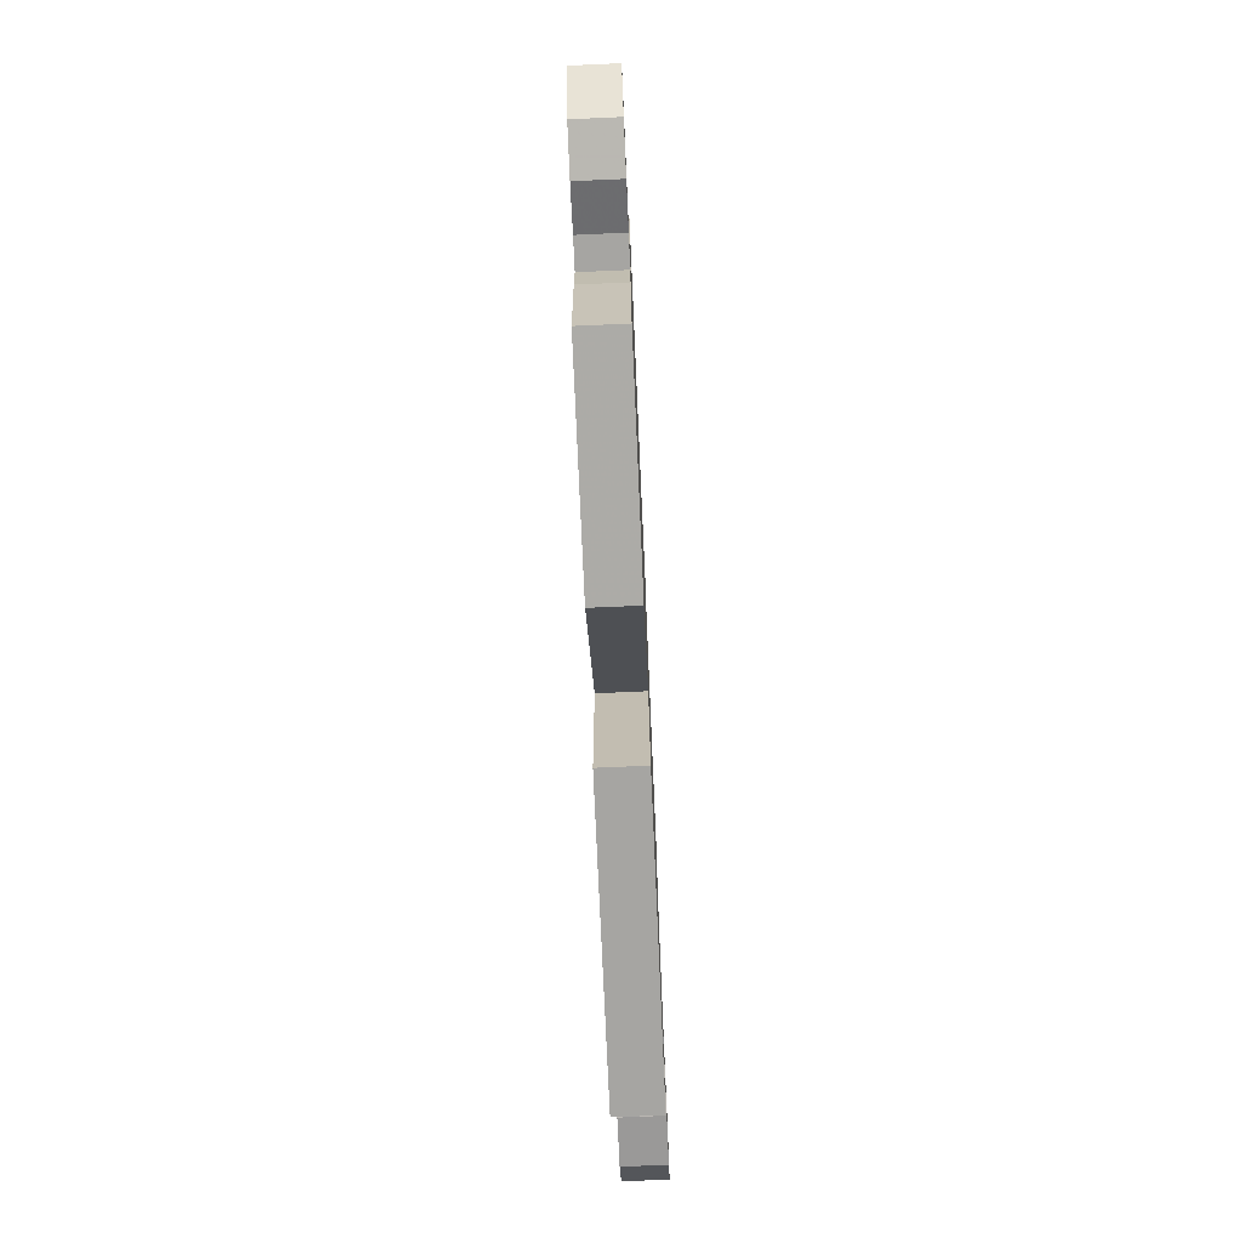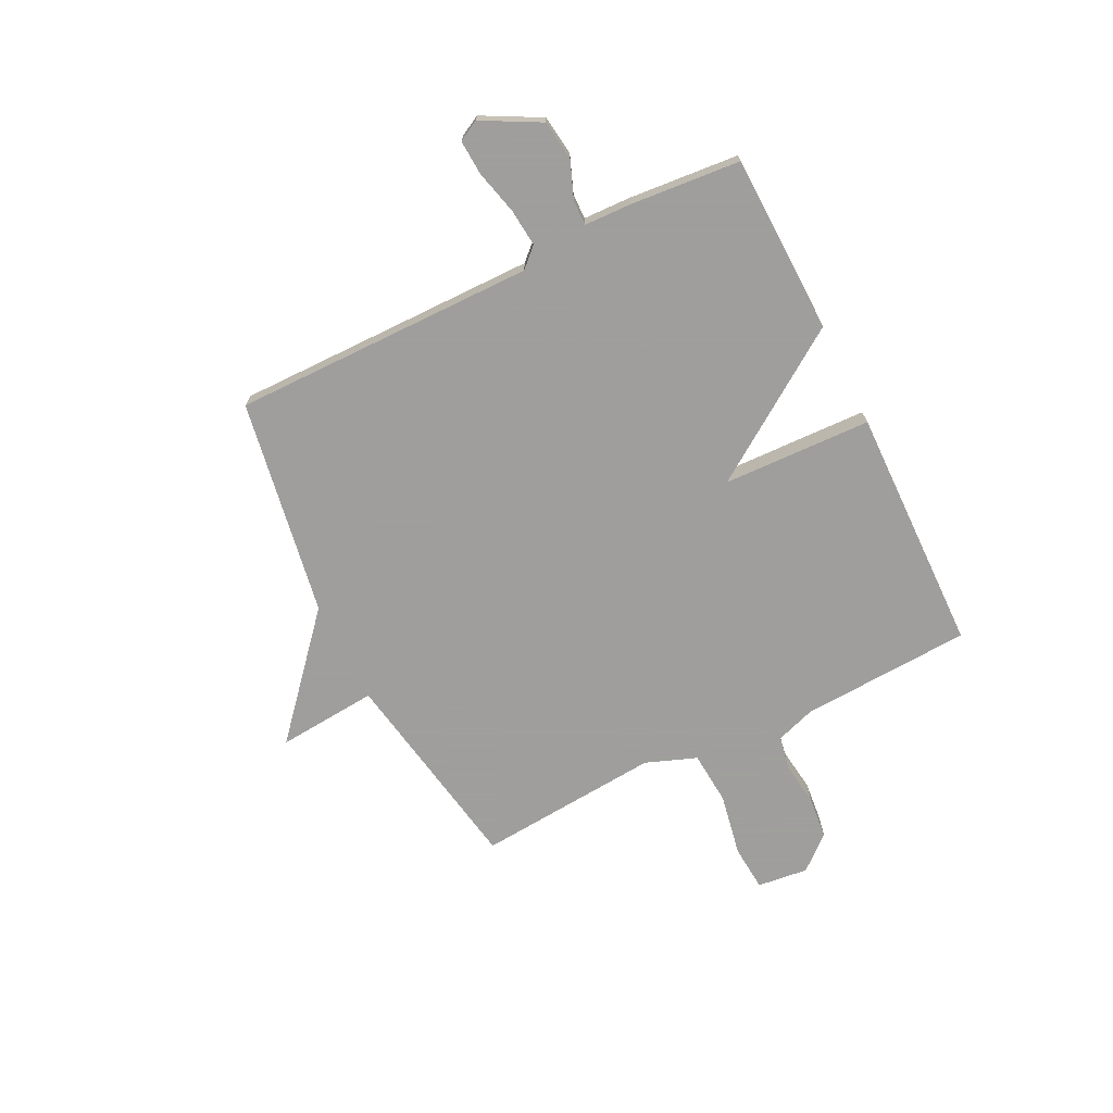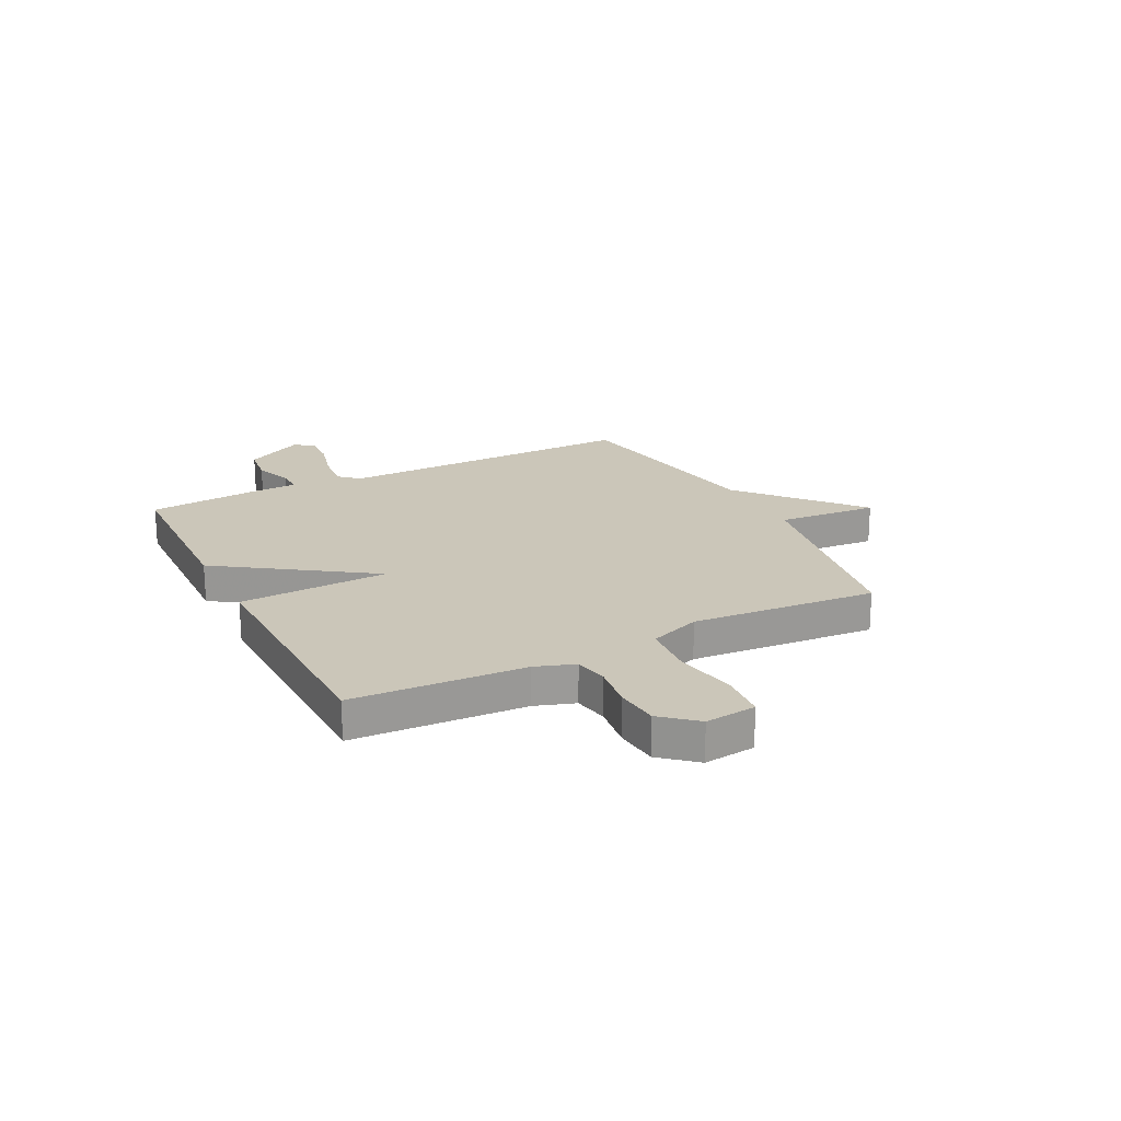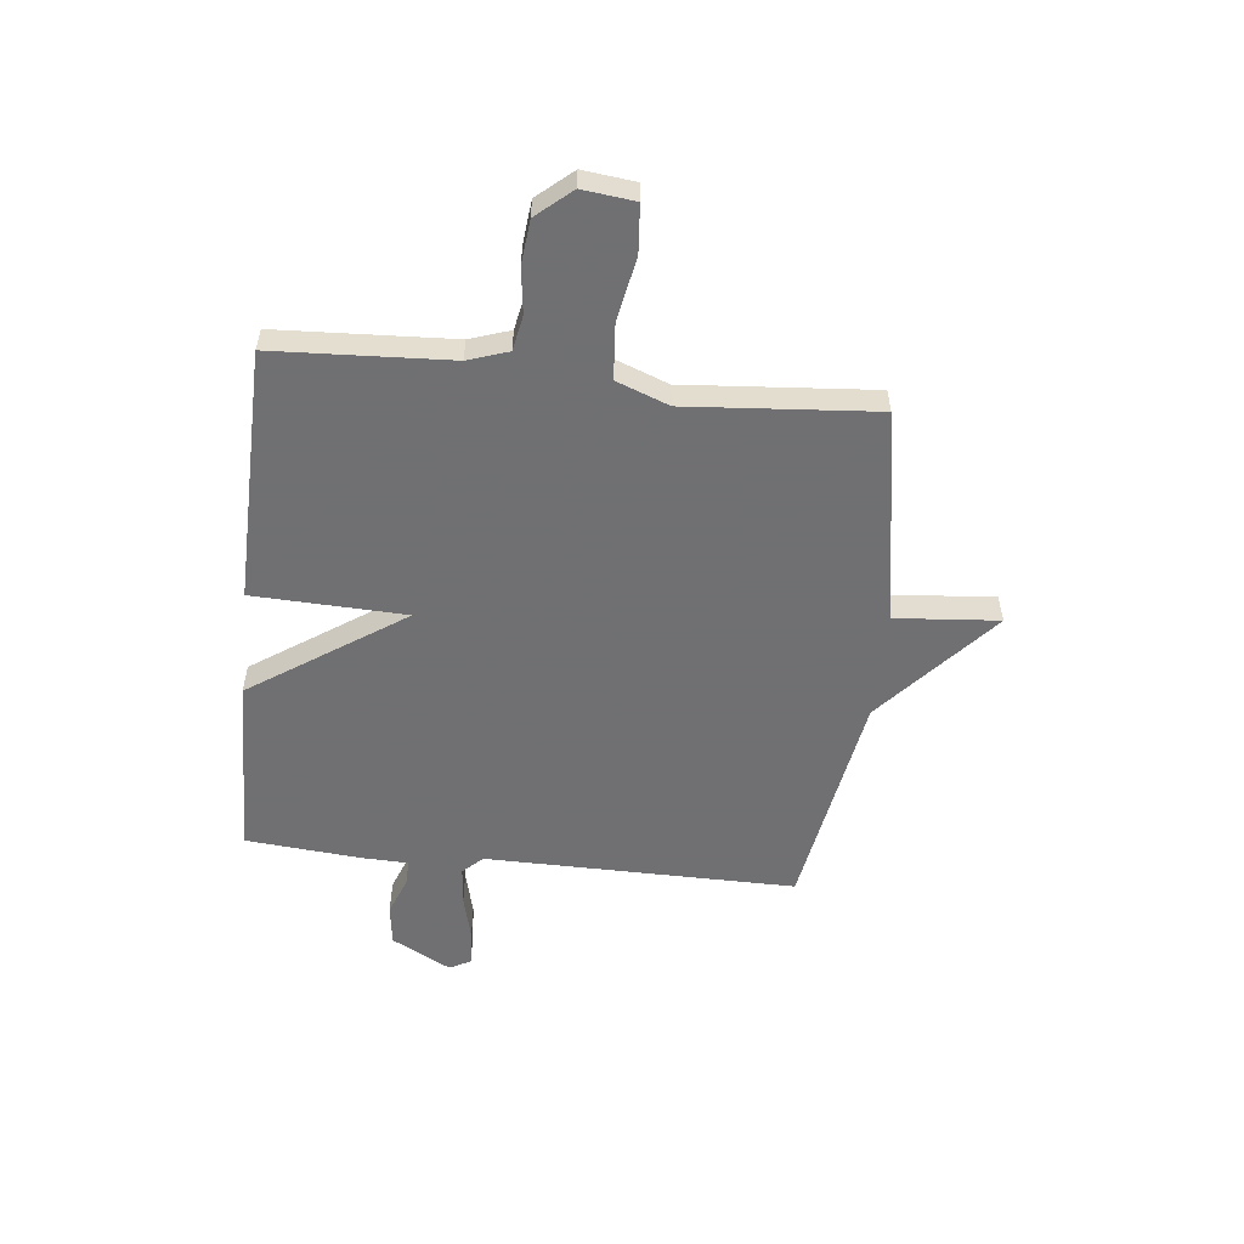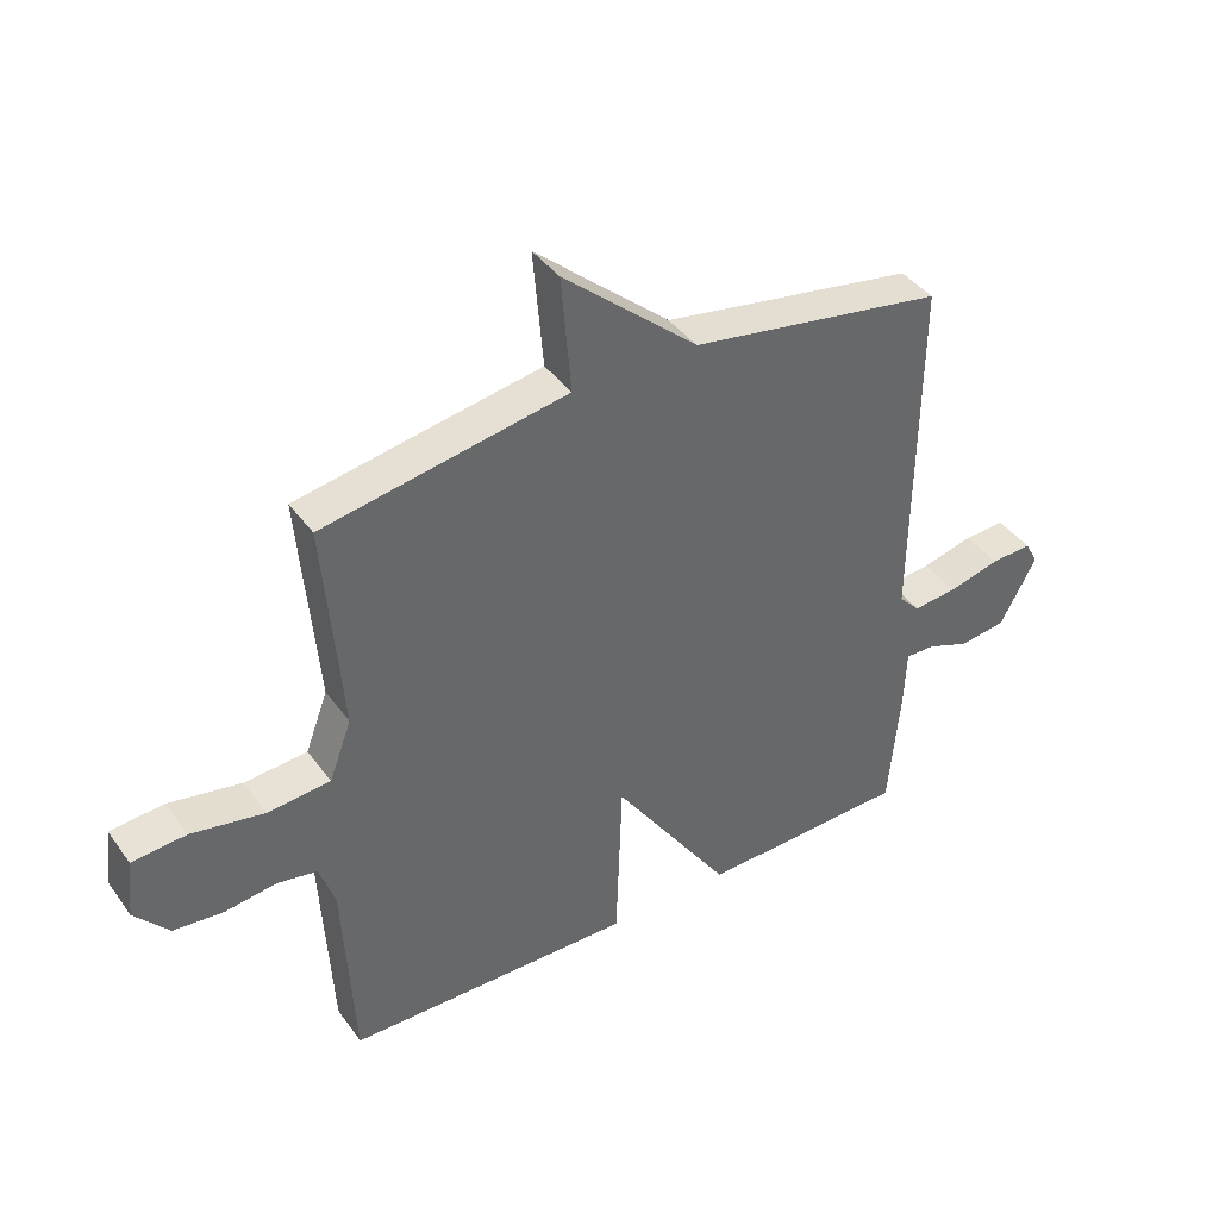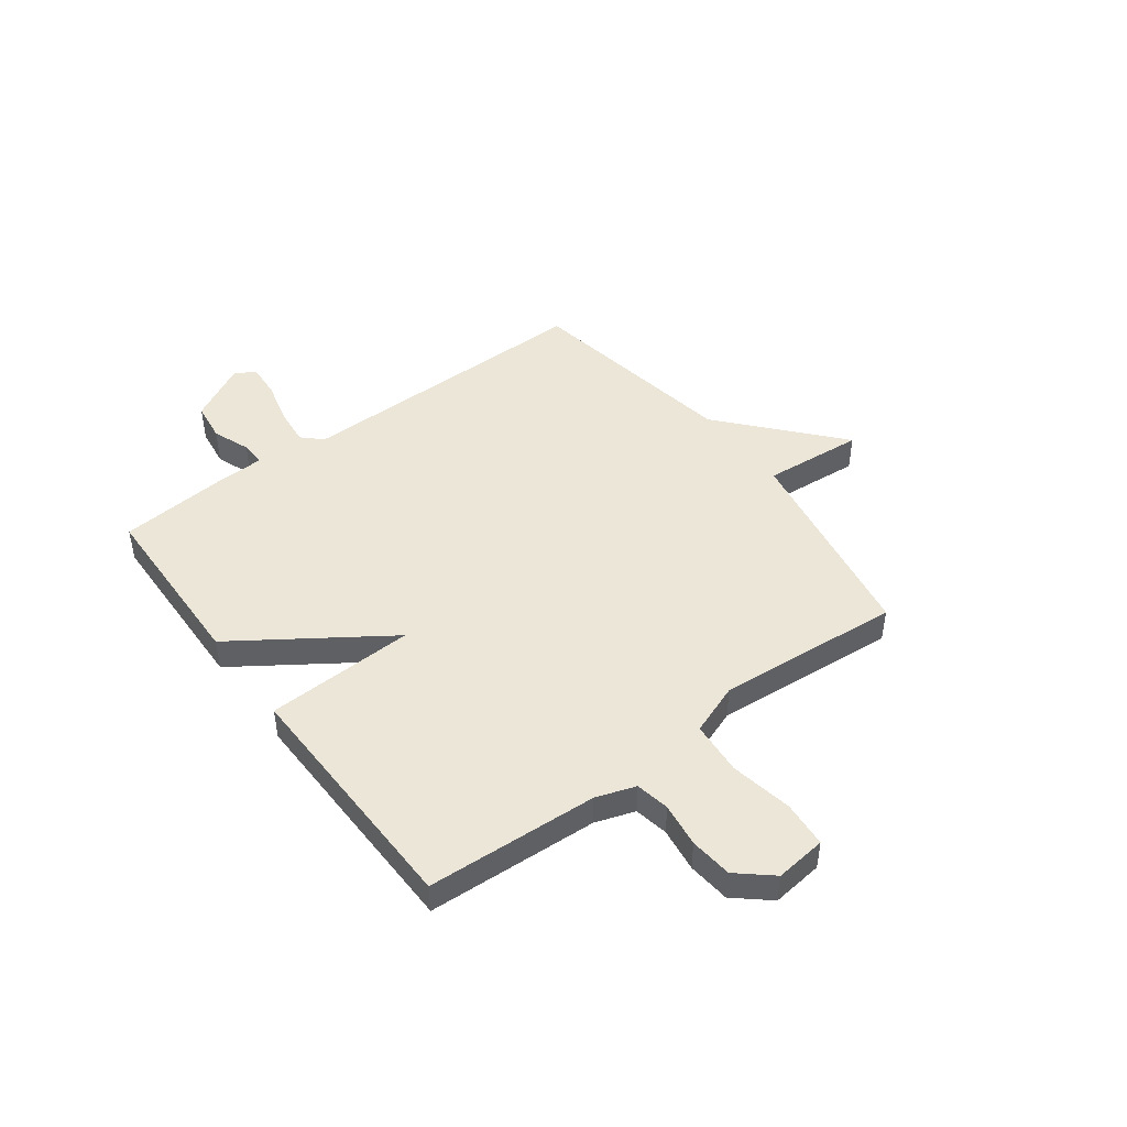
<metadata>
{"format":"obj","ext":"obj","renderer":"f3d","projection":"perspective","resolution":1024,"background":"white","views":[{"elev":-74.8,"azim":92.5,"up":"+Z"},{"elev":-71.1,"azim":116.4,"up":"+Y"},{"elev":20.9,"azim":-116.9,"up":"+Y"},{"elev":-55.0,"azim":-96.3,"up":"+Y"},{"elev":40.8,"azim":-32.5,"up":"+Z"},{"elev":46.4,"azim":-126.7,"up":"+Y"}]}
</metadata>
<code>
v 0.5 0.07 0.5
v 0.496 0.07 -0.07
v 0.53 0.07 -0.106
v 0.601 0.07 -0.099
v 0.684 0.07 -0.078
v 0.75 0.07 -0.074
v 0.771 0.07 -0.113
v 0.713 0.07 -0.222
v 0.638 0.07 -0.232
v 0.568 0.07 -0.205
v 0.521 0.07 -0.204
v 0.518 0.07 -0.292
v 0.5 0.07 -0.5
v 0.164 0.07 -0.509
v -0.026 0.07 -0.229
v -0.036 0.07 -0.509
v -0.5 0.07 -0.5
v -0.517 0.07 -0.178
v -0.542 0.07 -0.104
v -0.606 0.07 -0.092
v -0.689 0.07 -0.103
v -0.769 0.07 -0.095
v -0.824 0.07 -0.031
v -0.813 0.07 0.065
v -0.726 0.07 0.072
v -0.609 0.07 0.05
v -0.508 0.07 0.058
v -0.472 0.07 0.154
v -0.5 0.07 0.5
v -0.108 0.07 0.569
v -0.124 0.07 0.758
v 0.092 0.07 0.569
v 0.5 0 0.5
v 0.496 0 -0.07
v 0.53 0 -0.106
v 0.601 0 -0.099
v 0.684 0 -0.078
v 0.75 0 -0.074
v 0.771 0 -0.113
v 0.713 0 -0.222
v 0.638 0 -0.232
v 0.568 0 -0.205
v 0.521 0 -0.204
v 0.518 0 -0.292
v 0.5 0 -0.5
v 0.164 0 -0.509
v -0.026 0 -0.229
v -0.036 0 -0.509
v -0.5 0 -0.5
v -0.517 0 -0.178
v -0.542 0 -0.104
v -0.606 0 -0.092
v -0.689 0 -0.103
v -0.769 0 -0.095
v -0.824 0 -0.031
v -0.813 0 0.065
v -0.726 0 0.072
v -0.609 0 0.05
v -0.508 0 0.058
v -0.472 0 0.154
v -0.5 0 0.5
v -0.108 0 0.569
v -0.124 0 0.758
v 0.092 0 0.569
f 30 31 32
f 32 1 2
f 30 32 2
f 29 30 2
f 28 29 2
f 27 28 2 3
f 26 27 3
f 24 25 26
f 23 24 26
f 22 23 26
f 21 22 26
f 20 21 26
f 19 20 26 3
f 18 19 3
f 15 16 17 18
f 15 18 3
f 13 14 15
f 12 13 15
f 11 12 15
f 11 15 3 4
f 5 6 7
f 4 5 7
f 11 4 7
f 10 11 7
f 7 8 9 10
f 64 63 62
f 34 33 64
f 34 64 62
f 34 62 61
f 34 61 60
f 35 34 60 59
f 35 59 58
f 58 57 56
f 58 56 55
f 58 55 54
f 58 54 53
f 58 53 52
f 35 58 52 51
f 35 51 50
f 50 49 48 47
f 35 50 47
f 47 46 45
f 47 45 44
f 47 44 43
f 36 35 47 43
f 39 38 37
f 39 37 36
f 39 36 43
f 39 43 42
f 42 41 40 39
f 1 33 34 2
f 2 34 35 3
f 3 35 36 4
f 4 36 37 5
f 5 37 38 6
f 6 38 39 7
f 7 39 40 8
f 8 40 41 9
f 9 41 42 10
f 10 42 43 11
f 11 43 44 12
f 12 44 45 13
f 13 45 46 14
f 14 46 47 15
f 15 47 48 16
f 16 48 49 17
f 17 49 50 18
f 18 50 51 19
f 19 51 52 20
f 20 52 53 21
f 21 53 54 22
f 22 54 55 23
f 23 55 56 24
f 24 56 57 25
f 25 57 58 26
f 26 58 59 27
f 27 59 60 28
f 28 60 61 29
f 29 61 62 30
f 30 62 63 31
f 31 63 64 32
f 32 64 33 1

</code>
